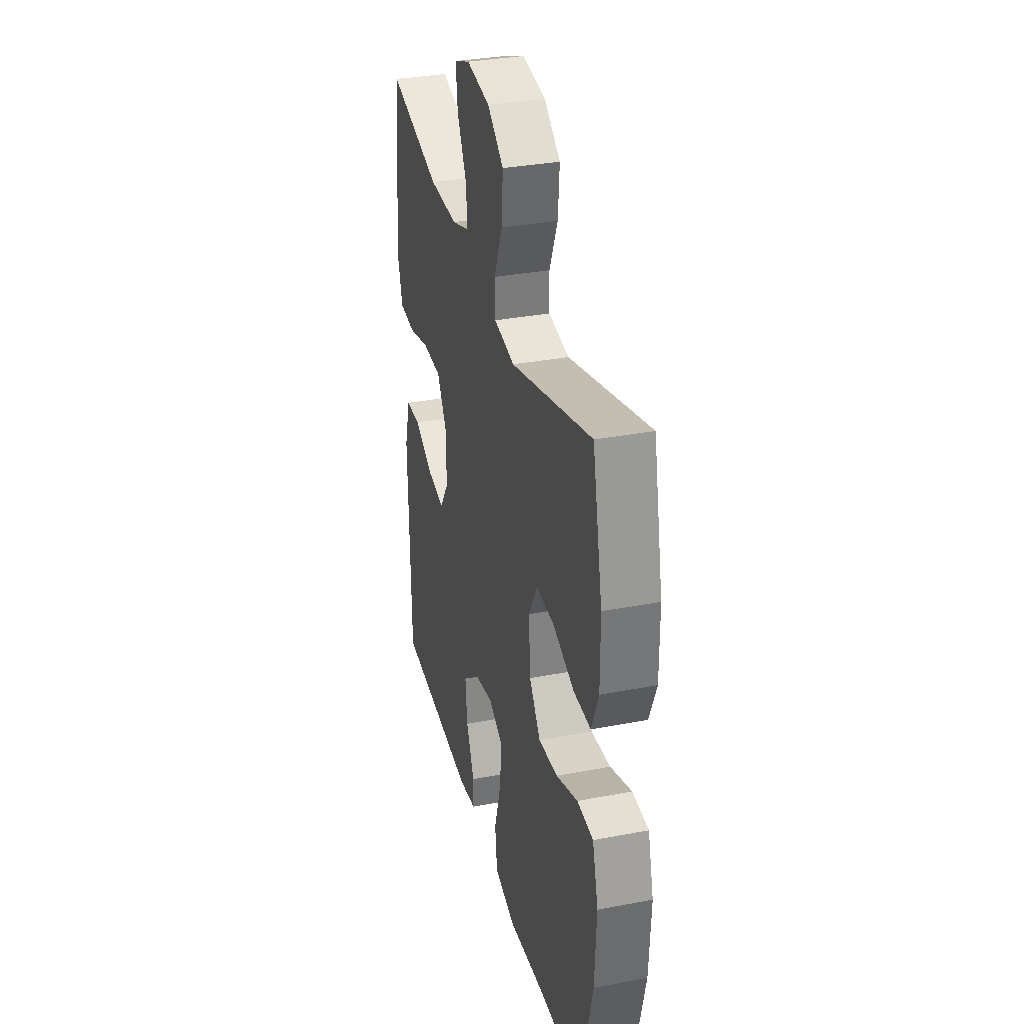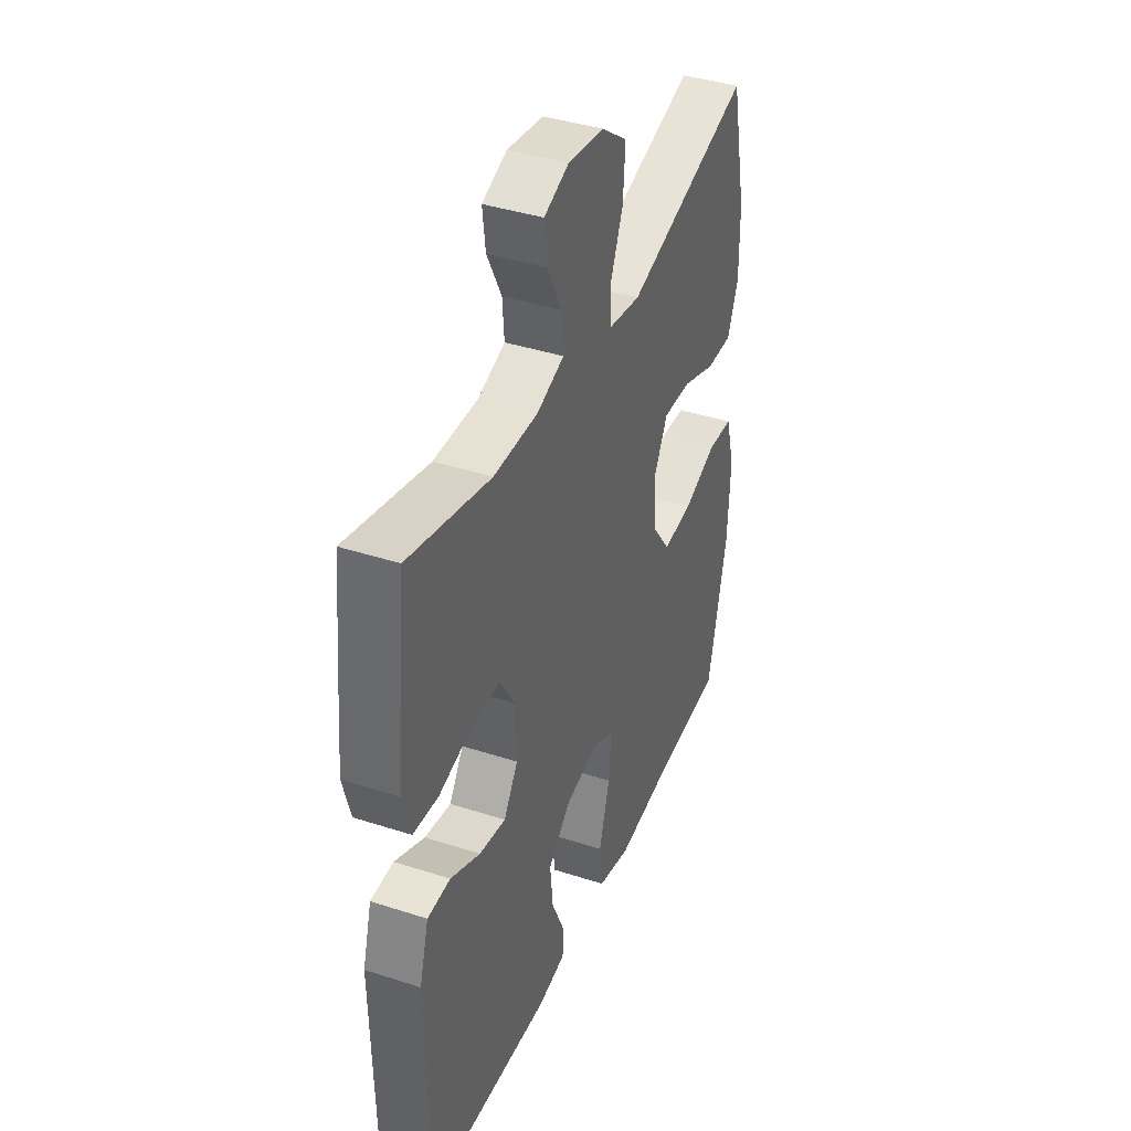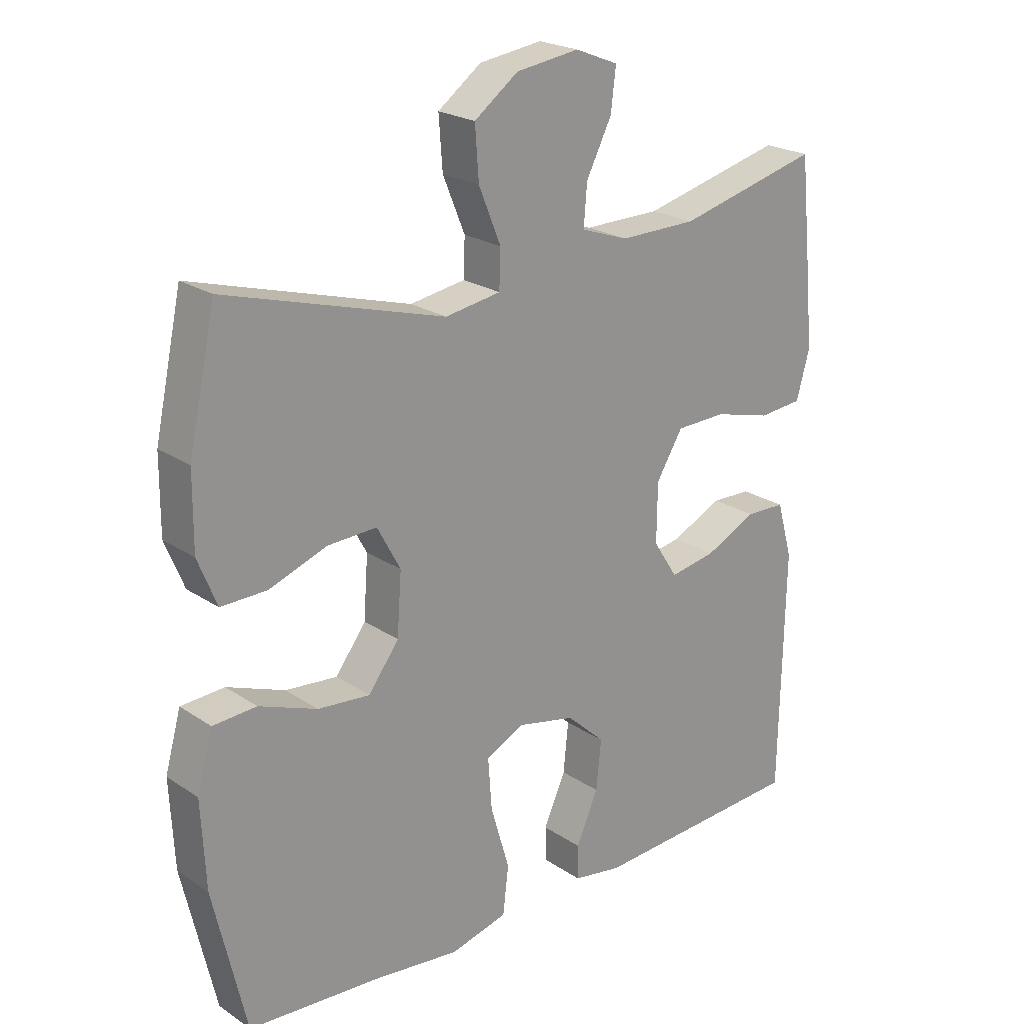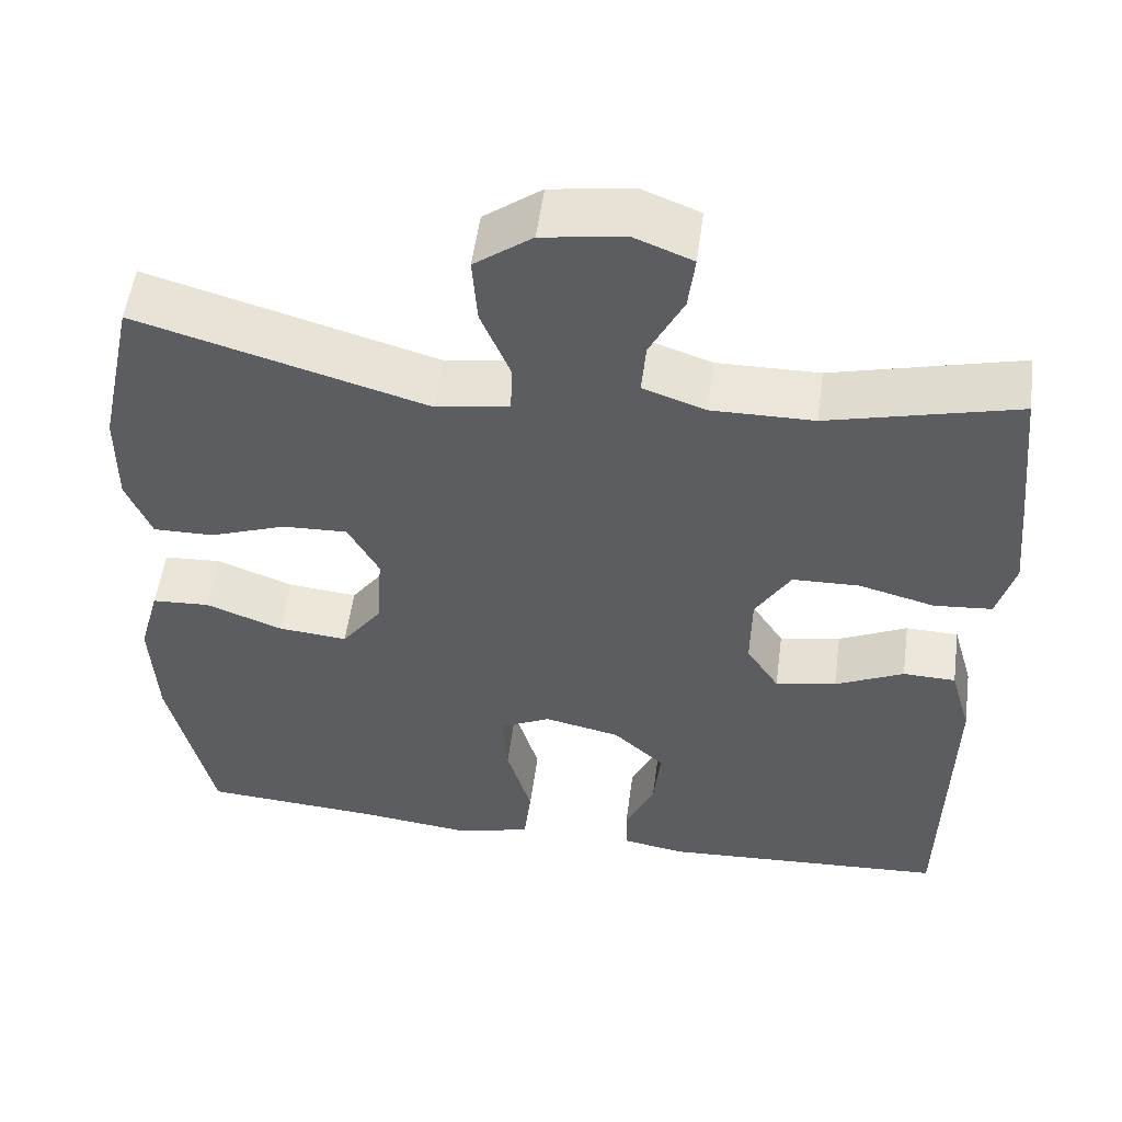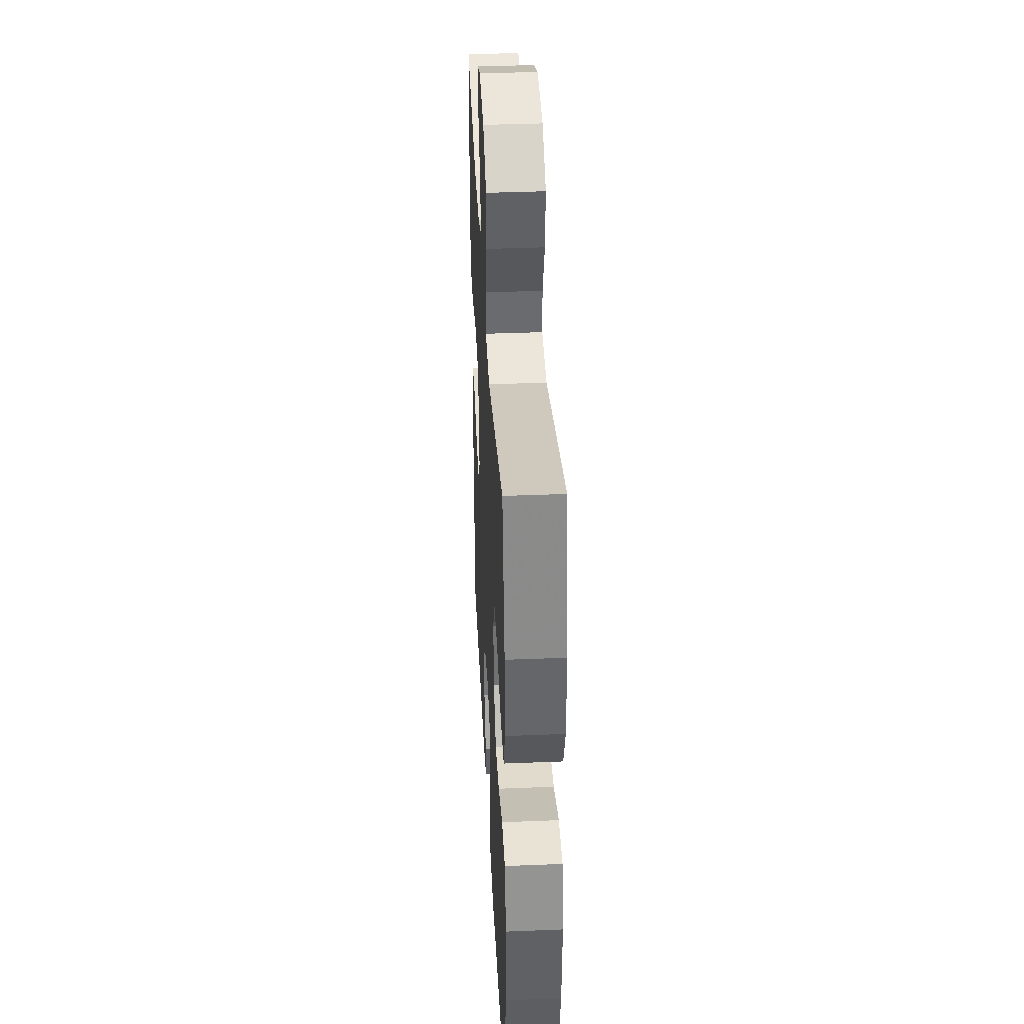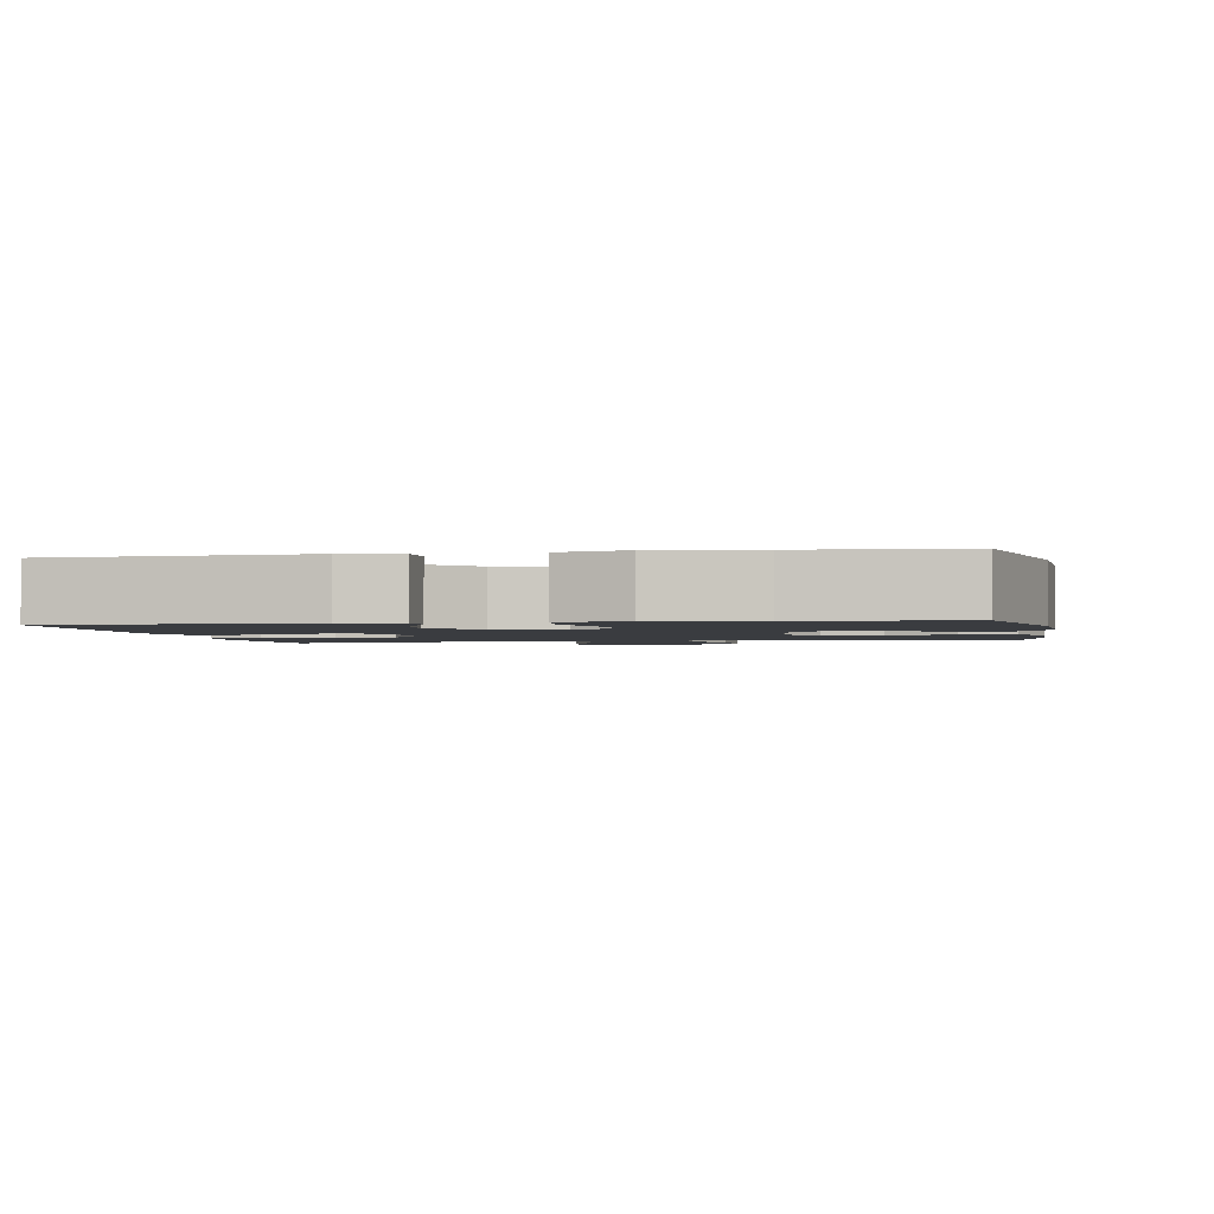
<metadata>
{"format":"obj","ext":"obj","renderer":"f3d","projection":"perspective","resolution":1024,"background":"white","views":[{"elev":33.7,"azim":-104.6,"up":"+Z"},{"elev":39.9,"azim":111.9,"up":"+Z"},{"elev":22.5,"azim":-41.2,"up":"+Z"},{"elev":53.4,"azim":7.6,"up":"+Z"},{"elev":38.8,"azim":-92.9,"up":"+Z"},{"elev":-1.9,"azim":-169.9,"up":"+Y"}]}
</metadata>
<code>
v -0.5 0.07 0.5
v -0.155 0.07 0.4
v -0.067 0.07 0.414
v -0.065 0.07 0.474
v -0.1 0.07 0.559
v -0.106 0.07 0.64
v -0.037 0.07 0.691
v 0.063 0.07 0.705
v 0.131 0.07 0.678
v 0.123 0.07 0.612
v 0.083 0.07 0.533
v 0.078 0.07 0.469
v 0.153 0.07 0.443
v 0.275 0.07 0.444
v 0.5 0.07 0.5
v 0.518 0.07 0.324
v 0.529 0.07 0.207
v 0.508 0.07 0.131
v 0.439 0.07 0.125
v 0.348 0.07 0.149
v 0.268 0.07 0.147
v 0.226 0.07 0.078
v 0.225 0.07 -0.016
v 0.264 0.07 -0.076
v 0.337 0.07 -0.063
v 0.419 0.07 -0.024
v 0.482 0.07 -0.026
v 0.507 0.07 -0.114
v 0.5 0.07 -0.5
v 0.159 0.07 -0.519
v 0.082 0.07 -0.506
v 0.081 0.07 -0.451
v 0.116 0.07 -0.372
v 0.124 0.07 -0.293
v 0.063 0.07 -0.237
v -0.028 0.07 -0.217
v -0.089 0.07 -0.247
v -0.083 0.07 -0.329
v -0.053 0.07 -0.431
v -0.062 0.07 -0.508
v -0.153 0.07 -0.531
v -0.289 0.07 -0.515
v -0.5 0.07 -0.5
v -0.552 0.07 -0.272
v -0.559 0.07 -0.134
v -0.534 0.07 -0.044
v -0.465 0.07 -0.04
v -0.373 0.07 -0.075
v -0.29 0.07 -0.083
v -0.242 0.07 -0.018
v -0.235 0.07 0.079
v -0.272 0.07 0.147
v -0.35 0.07 0.144
v -0.441 0.07 0.111
v -0.514 0.07 0.11
v -0.544 0.07 0.184
v -0.543 0.07 0.301
v -0.5 0 0.5
v -0.155 0 0.4
v -0.067 0 0.414
v -0.065 0 0.474
v -0.1 0 0.559
v -0.106 0 0.64
v -0.037 0 0.691
v 0.063 0 0.705
v 0.131 0 0.678
v 0.123 0 0.612
v 0.083 0 0.533
v 0.078 0 0.469
v 0.153 0 0.443
v 0.275 0 0.444
v 0.5 0 0.5
v 0.518 0 0.324
v 0.529 0 0.207
v 0.508 0 0.131
v 0.439 0 0.125
v 0.348 0 0.149
v 0.268 0 0.147
v 0.226 0 0.078
v 0.225 0 -0.016
v 0.264 0 -0.076
v 0.337 0 -0.063
v 0.419 0 -0.024
v 0.482 0 -0.026
v 0.507 0 -0.114
v 0.5 0 -0.5
v 0.159 0 -0.519
v 0.082 0 -0.506
v 0.081 0 -0.451
v 0.116 0 -0.372
v 0.124 0 -0.293
v 0.063 0 -0.237
v -0.028 0 -0.217
v -0.089 0 -0.247
v -0.083 0 -0.329
v -0.053 0 -0.431
v -0.062 0 -0.508
v -0.153 0 -0.531
v -0.289 0 -0.515
v -0.5 0 -0.5
v -0.552 0 -0.272
v -0.559 0 -0.134
v -0.534 0 -0.044
v -0.465 0 -0.04
v -0.373 0 -0.075
v -0.29 0 -0.083
v -0.242 0 -0.018
v -0.235 0 0.079
v -0.272 0 0.147
v -0.35 0 0.144
v -0.441 0 0.111
v -0.514 0 0.11
v -0.544 0 0.184
v -0.543 0 0.301
f 56 57 1 2
f 53 54 55 56
f 52 53 56 2
f 51 52 2 3
f 50 51 3
f 45 46 47 48
f 45 48 49
f 42 43 44 45
f 42 45 49
f 41 42 49 50
f 38 39 40 41
f 37 38 41 50
f 30 31 32 33
f 30 33 34
f 29 30 34
f 28 29 34 35
f 25 26 27 28
f 24 25 28 35
f 17 18 19 20
f 17 20 21
f 14 15 16 17
f 13 14 17 21
f 12 13 21 22
f 8 9 10 11
f 8 11 12
f 7 8 12
f 4 5 6 7
f 3 4 7 12
f 36 37 50 3
f 23 24 35 36
f 22 23 36
f 3 12 22 36
f 59 58 114 113
f 113 112 111 110
f 59 113 110 109
f 60 59 109 108
f 60 108 107
f 105 104 103 102
f 106 105 102
f 102 101 100 99
f 106 102 99
f 107 106 99 98
f 98 97 96 95
f 107 98 95 94
f 90 89 88 87
f 91 90 87
f 91 87 86
f 92 91 86 85
f 85 84 83 82
f 92 85 82 81
f 77 76 75 74
f 78 77 74
f 74 73 72 71
f 78 74 71 70
f 79 78 70 69
f 68 67 66 65
f 69 68 65
f 69 65 64
f 64 63 62 61
f 69 64 61 60
f 60 107 94 93
f 93 92 81 80
f 93 80 79
f 93 79 69 60
f 1 58 59 2
f 2 59 60 3
f 3 60 61 4
f 4 61 62 5
f 5 62 63 6
f 6 63 64 7
f 7 64 65 8
f 8 65 66 9
f 9 66 67 10
f 10 67 68 11
f 11 68 69 12
f 12 69 70 13
f 13 70 71 14
f 14 71 72 15
f 15 72 73 16
f 16 73 74 17
f 17 74 75 18
f 18 75 76 19
f 19 76 77 20
f 20 77 78 21
f 21 78 79 22
f 22 79 80 23
f 23 80 81 24
f 24 81 82 25
f 25 82 83 26
f 26 83 84 27
f 27 84 85 28
f 28 85 86 29
f 29 86 87 30
f 30 87 88 31
f 31 88 89 32
f 32 89 90 33
f 33 90 91 34
f 34 91 92 35
f 35 92 93 36
f 36 93 94 37
f 37 94 95 38
f 38 95 96 39
f 39 96 97 40
f 40 97 98 41
f 41 98 99 42
f 42 99 100 43
f 43 100 101 44
f 44 101 102 45
f 45 102 103 46
f 46 103 104 47
f 47 104 105 48
f 48 105 106 49
f 49 106 107 50
f 50 107 108 51
f 51 108 109 52
f 52 109 110 53
f 53 110 111 54
f 54 111 112 55
f 55 112 113 56
f 56 113 114 57
f 57 114 58 1

</code>
